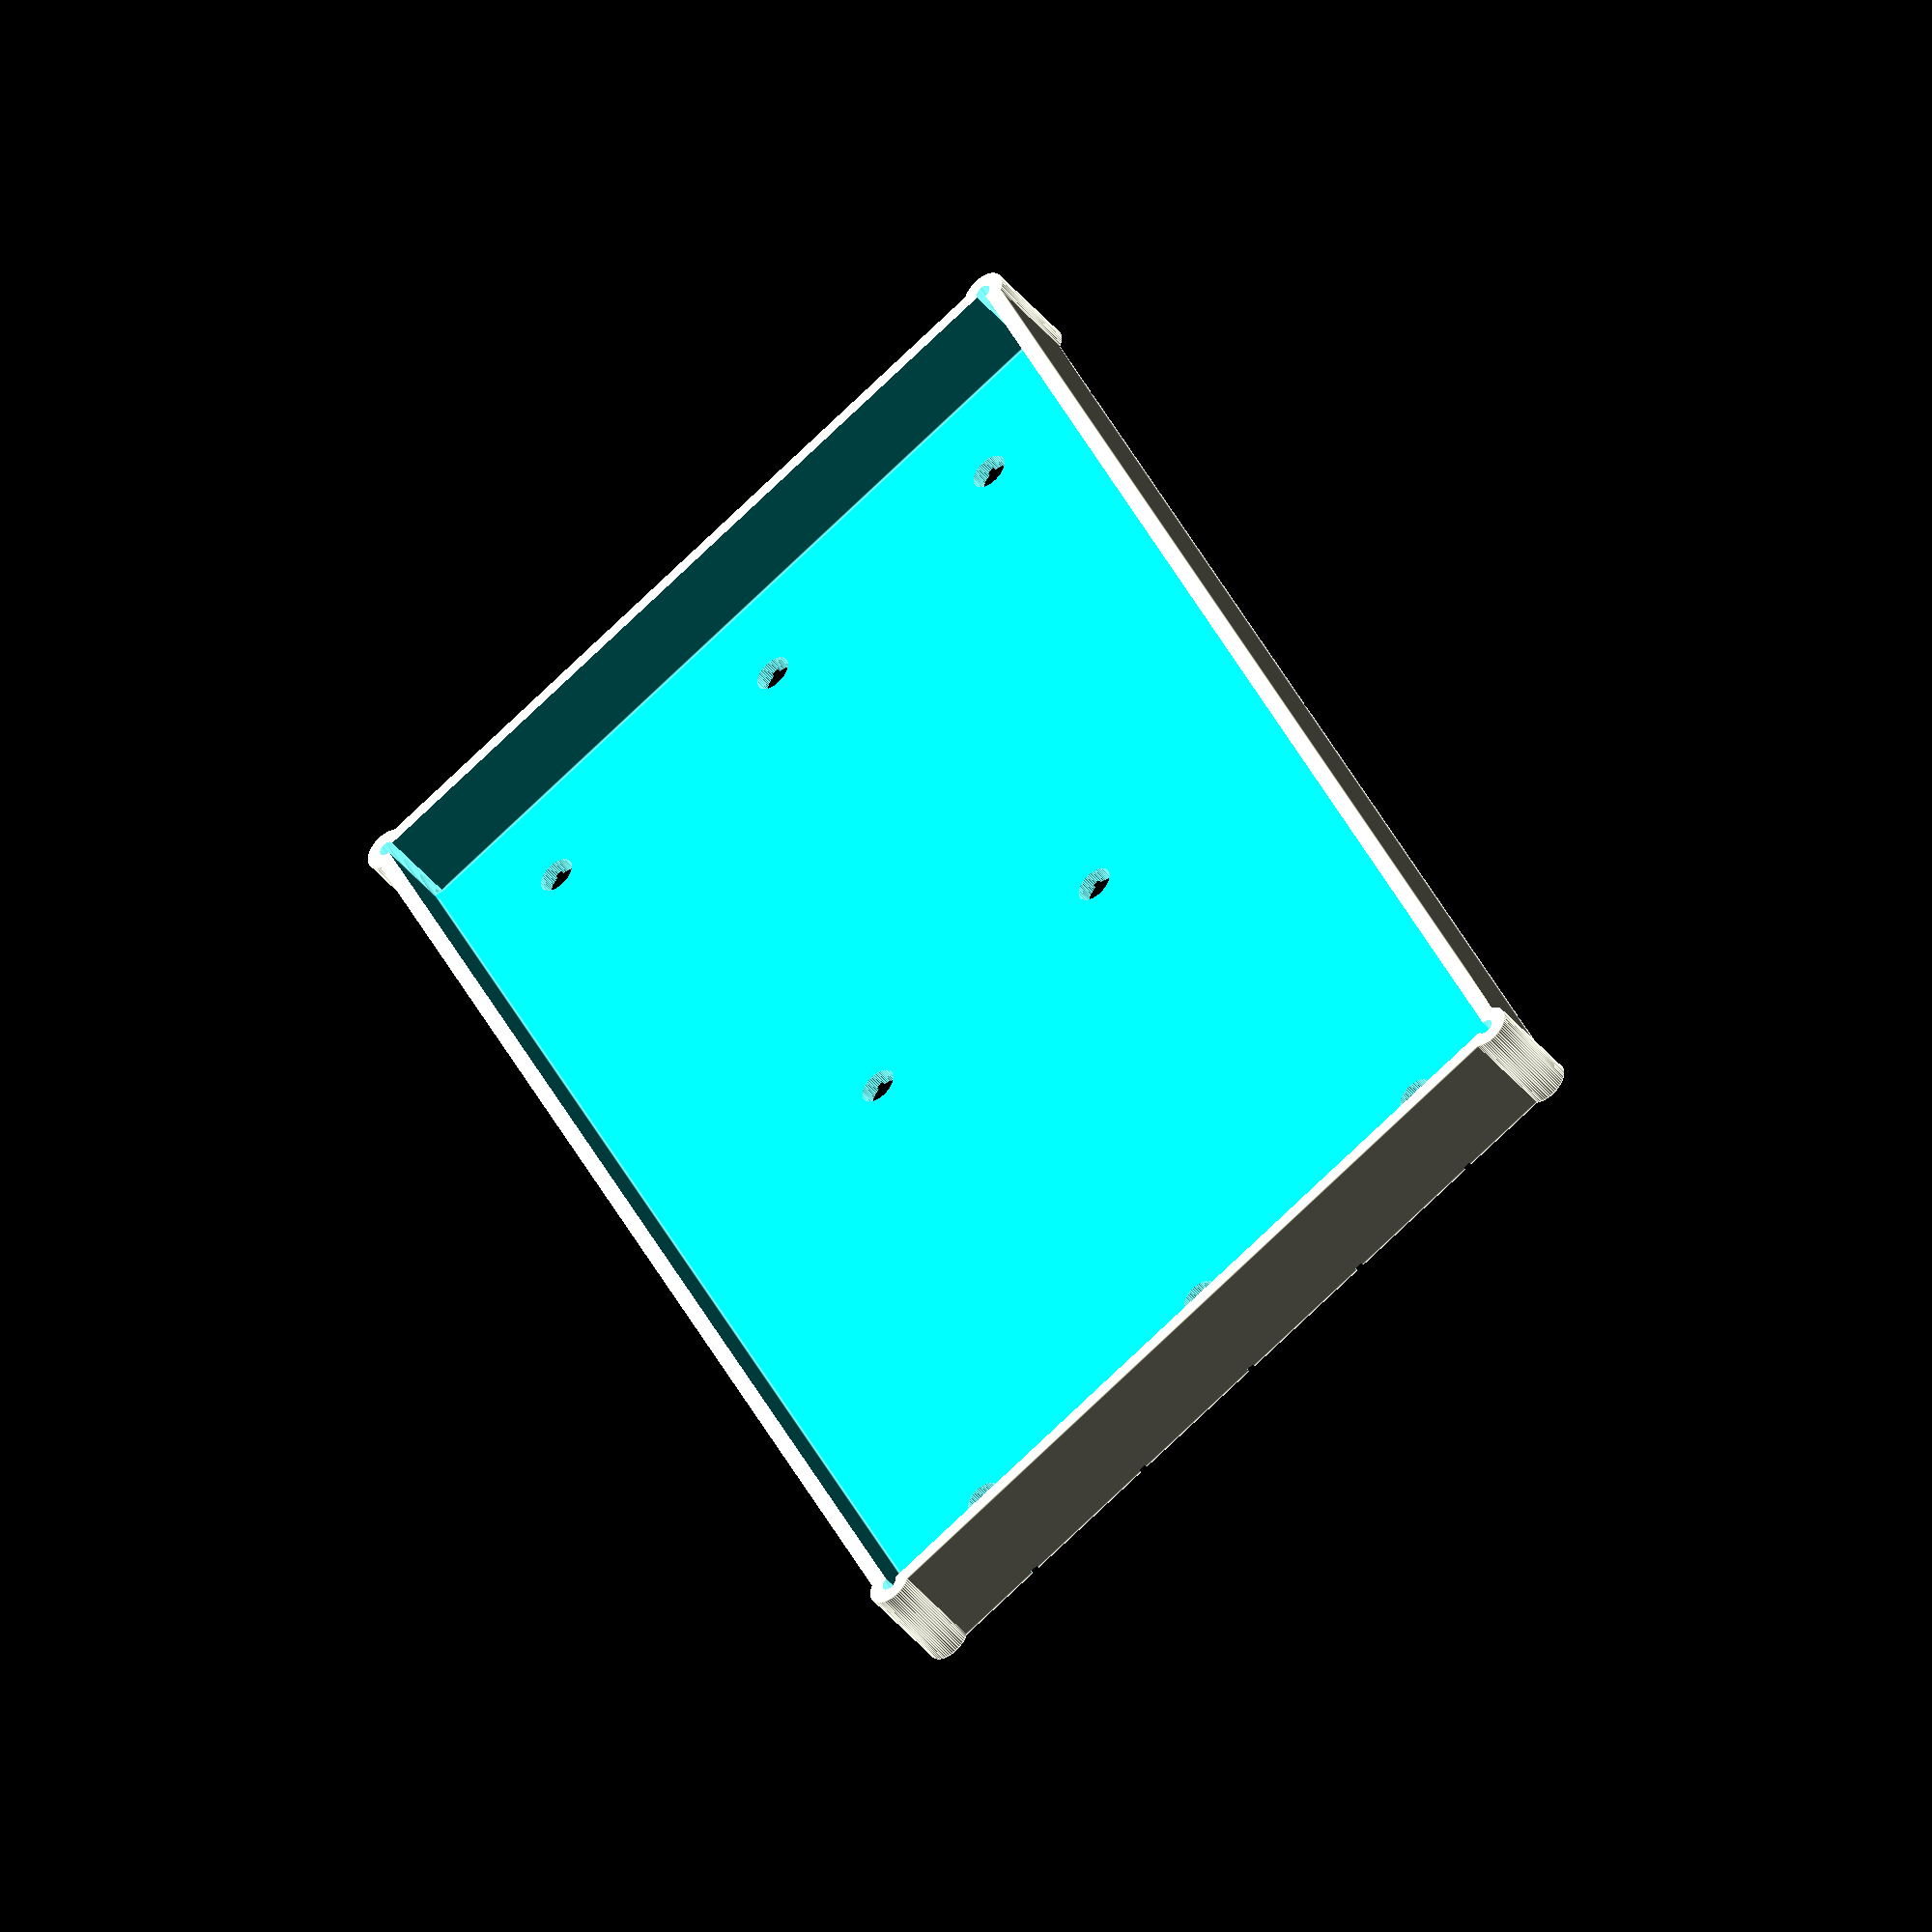
<openscad>
wall = 2*0.48;
holeDiam = 2.4;
layerThickness = 0.2;
topThickness = 5*layerThickness;
grooveW = wall/2;
biteCorner = 1;
shroudZ = 5;

heatsink = [100.1, 50.2];
screwDiam = 3.0;
pcb = [130, 15.2, 1];
pcbFirstScrewOffset = 28;
pcbY = pcb.y;
mhdist = 85;

function getCorners(dim, rr) = (
        [[rr,rr],
        [dim.x - rr, rr],
        [dim.x - rr, dim.y - rr],
        [rr, dim.y - rr]]);

module pcb() {
    H = 2+topThickness + shroudZ;
    for(i=[0:1])
        translate([(i*2-1)*mhdist/2, 0, -1]) {
            cylinder(d=holeDiam, h=H);
            groove();
        }
    
    translate([0,pcbY/2+screwDiam/2,-1]) {
        cylinder(d=holeDiam, h=H);
        groove();
    }
    
//    translate([mhdist/-2-pcbFirstScrewOffset, pcb.y/-2, topThickness])
//        %cube(pcb);
}

module groove() {
    for(i=[0:1])
        rotate([0,0,90*i])
            translate([0,0,1])
                cube([pcb.x+4*wall, grooveW, layerThickness*2], center=true);
}

module main() {
    hs = [heatsink.x, heatsink.y, topThickness + shroudZ];
    bs = wall * [2,2,0] + hs;
    difference() {
        union() { // +
            // base
            translate([0,0,bs.z/2])
                cube(bs, center=true);
            
            // bite corners +
            translate([hs.x/-2, hs.y/-2, 0])
                for(v=getCorners(hs,0))
                    translate(v)
                        cylinder(d=biteCorner+2*wall, h=topThickness+shroudZ);
        }
        union() { // -
            // pcb holes -
            for (i=[0:2])
                translate([0,(i-1)*(pcbY+screwDiam),0]) {
                    pcb();
                }
            
            // heat sink -
            translate([0,0,topThickness + hs.z/2])
                cube(hs, center=true);
            
            // bite corners -
            translate([hs.x/-2, hs.y/-2, topThickness - layerThickness])
                for(v=getCorners(hs,0))
                    translate(v)
                        cylinder(d=biteCorner, h=2*shroudZ);
                
        }
    }
}

$fn=64;
main();
</openscad>
<views>
elev=47.3 azim=247.1 roll=37.8 proj=o view=edges
</views>
